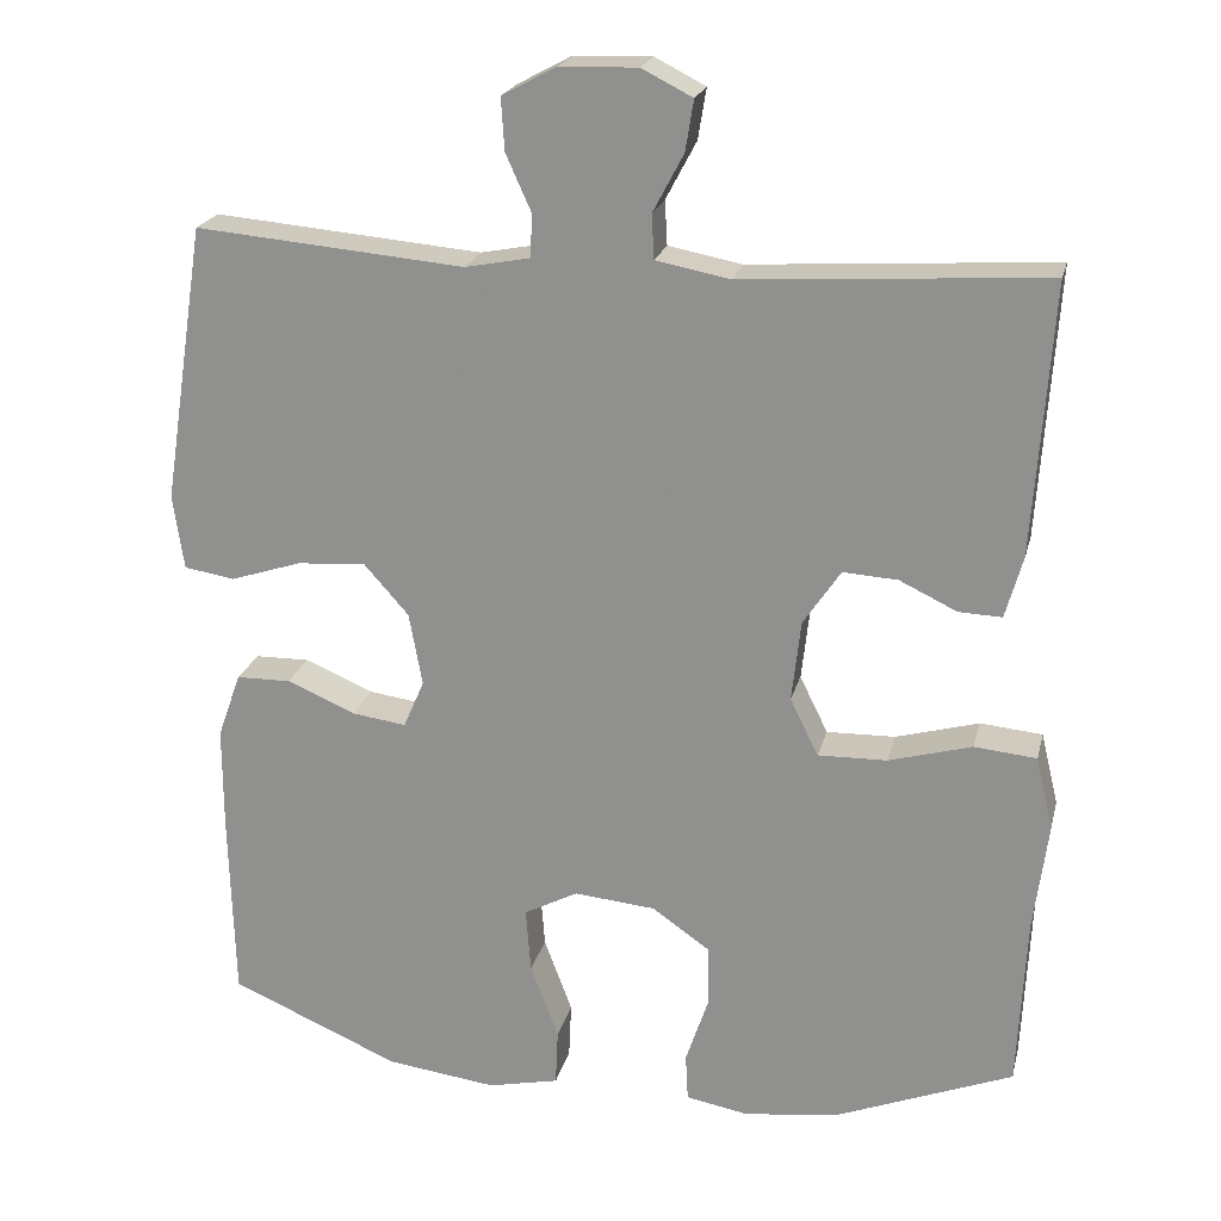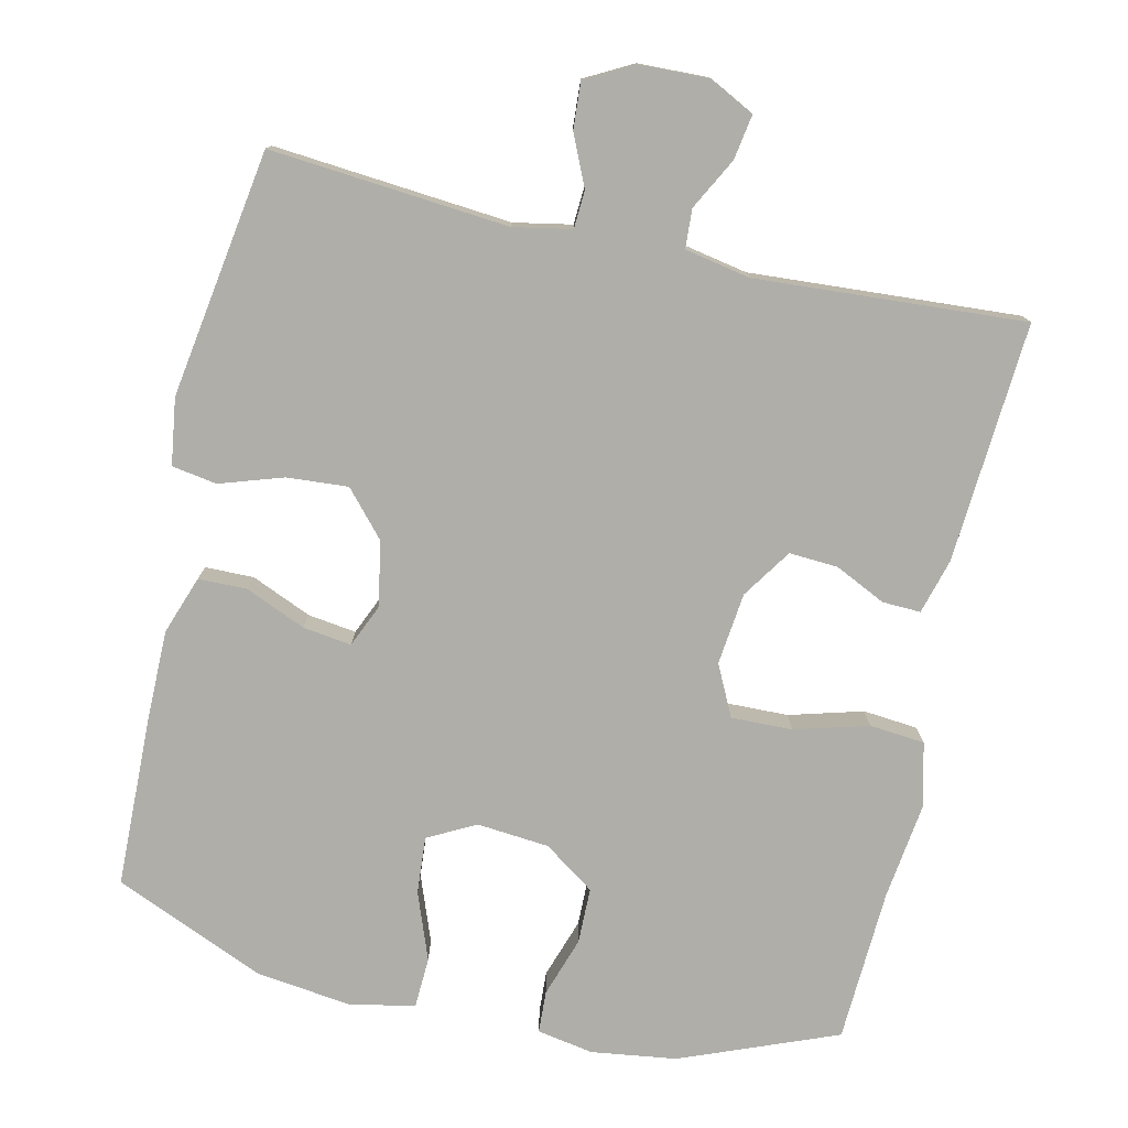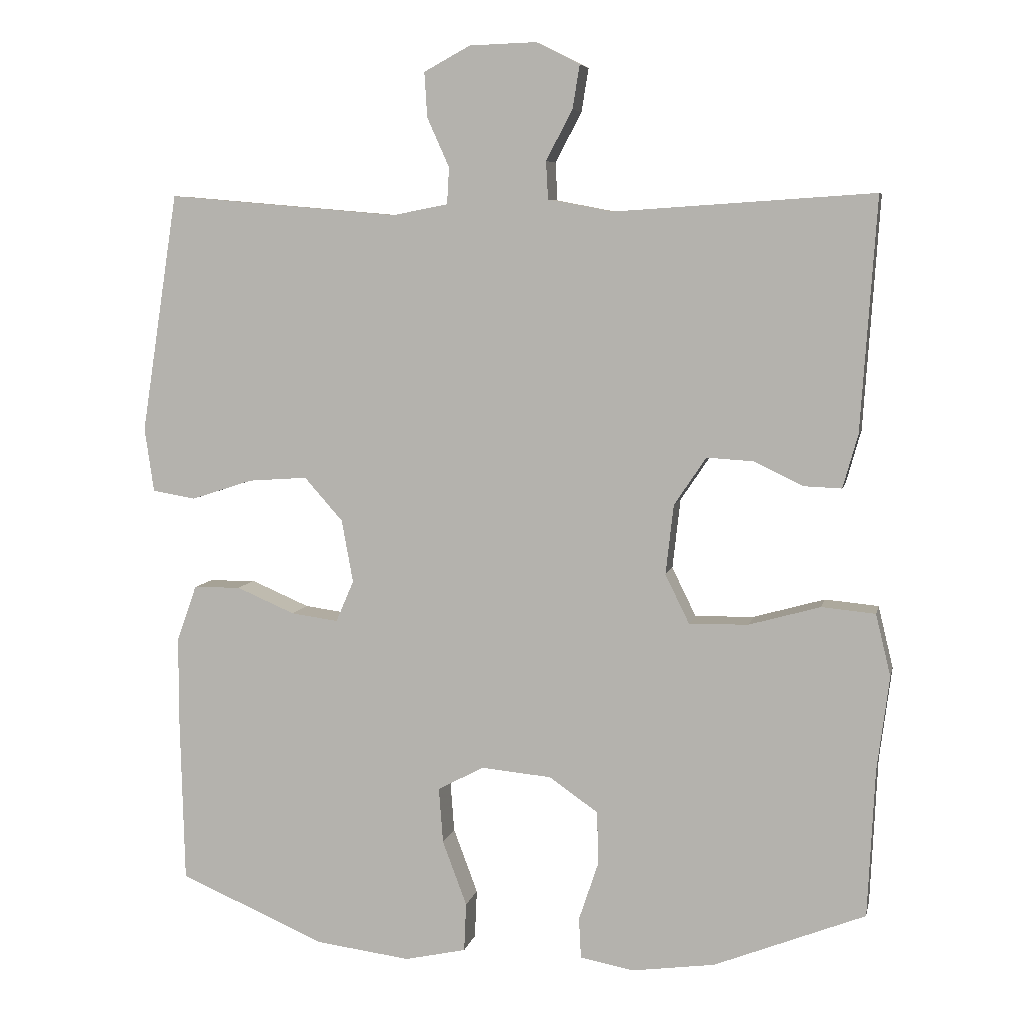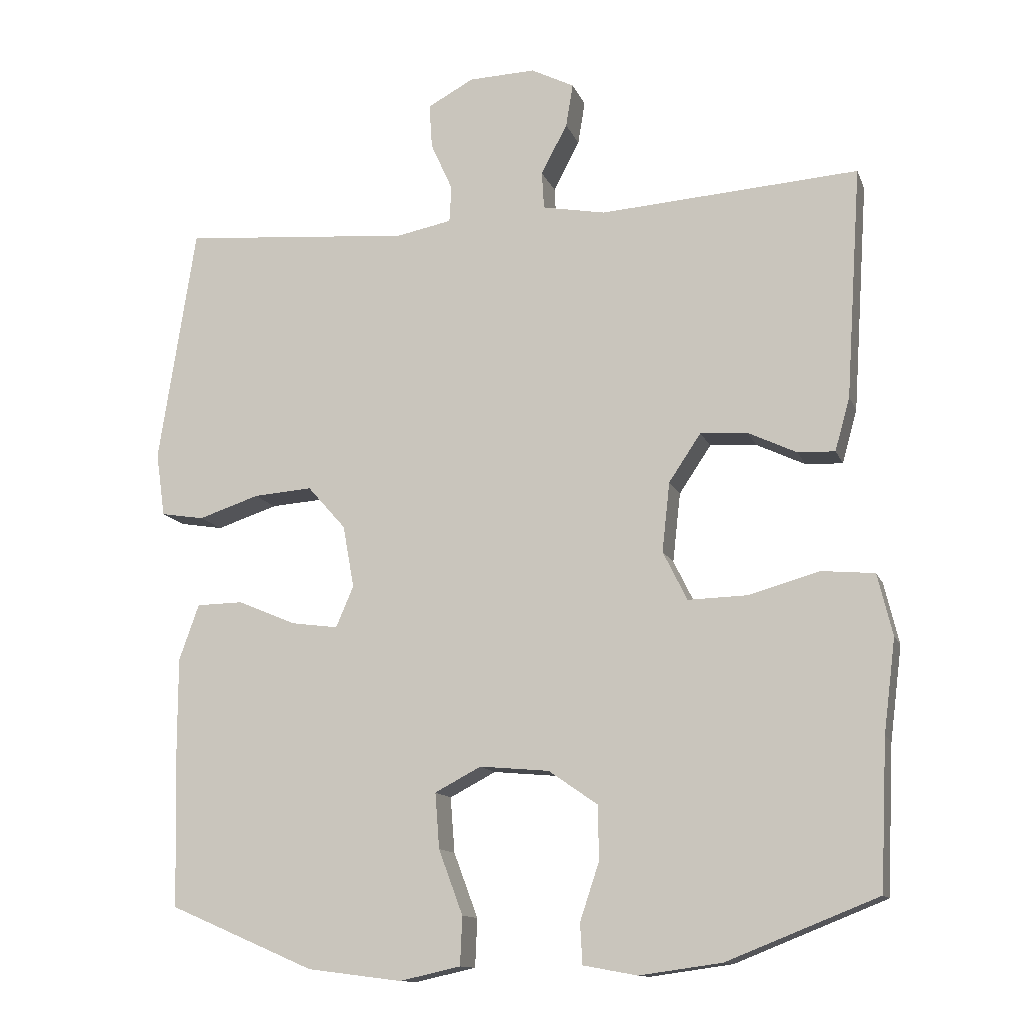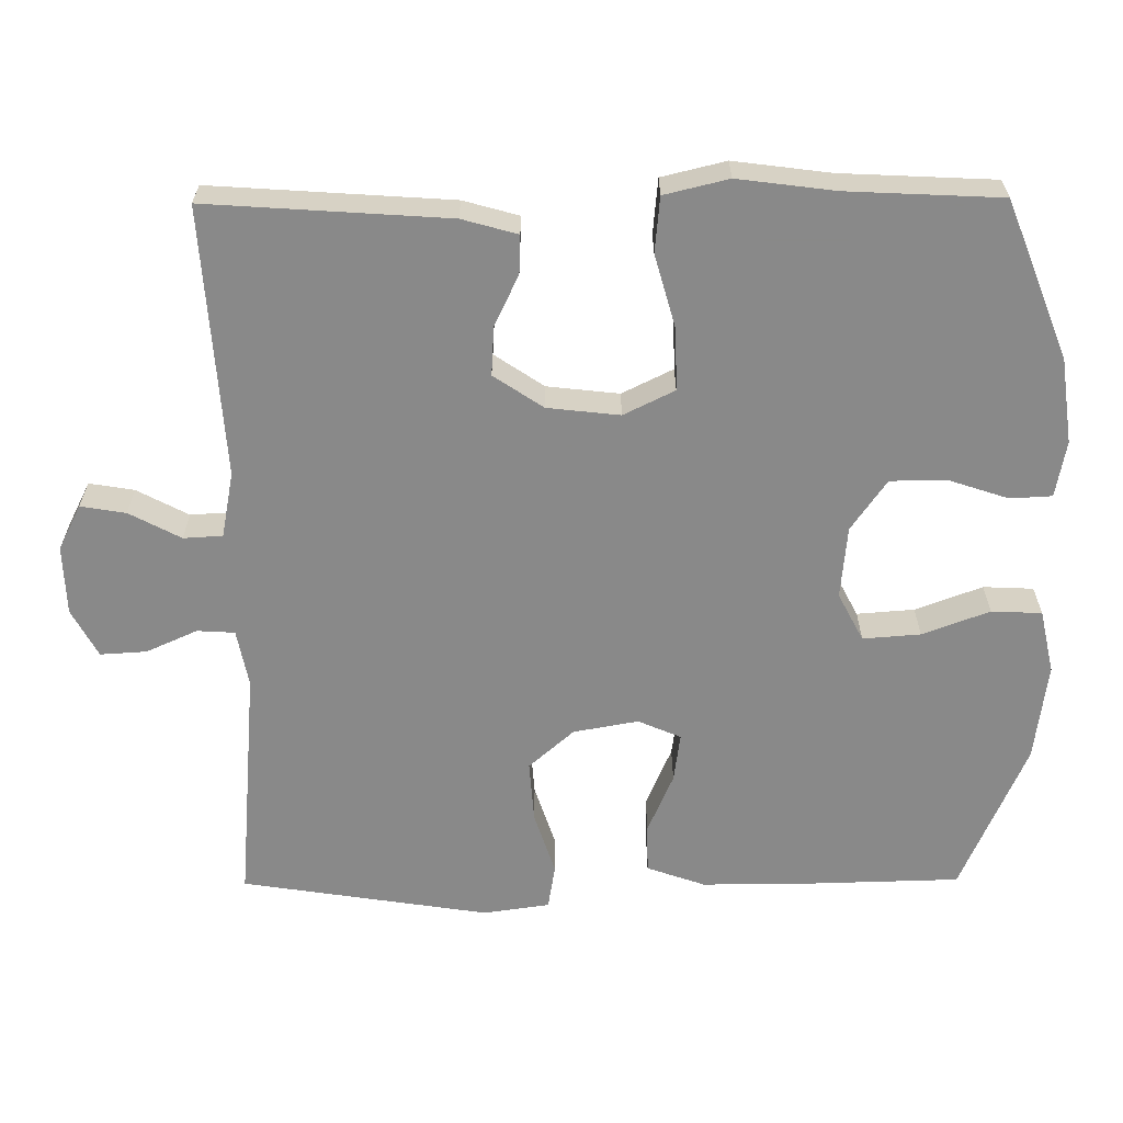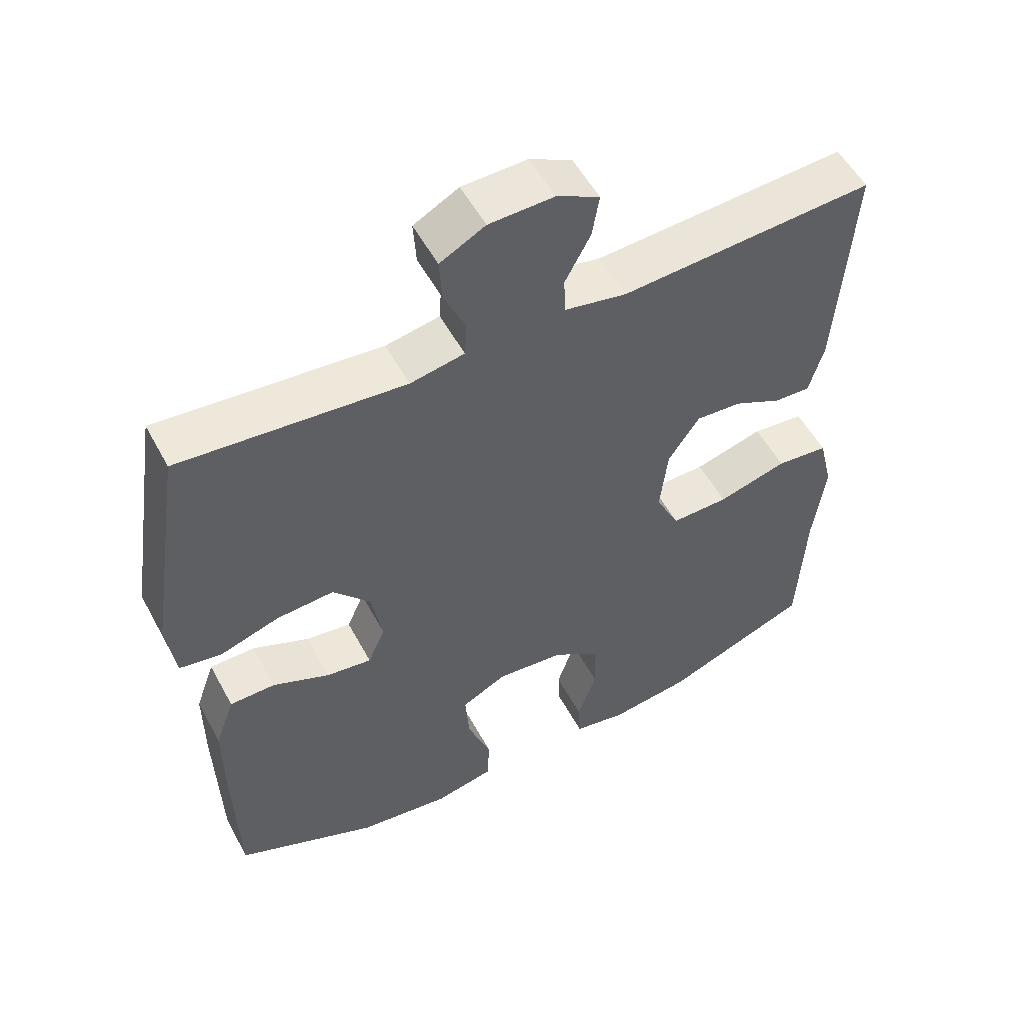
<metadata>
{"format":"obj","ext":"obj","renderer":"f3d","projection":"perspective","resolution":1024,"background":"white","views":[{"elev":21.5,"azim":13.3,"up":"+Z"},{"elev":-77.5,"azim":-12.7,"up":"+Y"},{"elev":6.6,"azim":11.9,"up":"+Z"},{"elev":-12.8,"azim":16.2,"up":"+Z"},{"elev":-63.0,"azim":90.4,"up":"+Y"},{"elev":53.9,"azim":-27.9,"up":"+Z"}]}
</metadata>
<code>
v -0.5 0.07 0.5
v -0.176 0.07 0.472
v -0.098 0.07 0.487
v -0.095 0.07 0.538
v -0.126 0.07 0.607
v -0.13 0.07 0.67
v -0.065 0.07 0.705
v 0.029 0.07 0.708
v 0.09 0.07 0.677
v 0.08 0.07 0.616
v 0.043 0.07 0.546
v 0.046 0.07 0.493
v 0.135 0.07 0.476
v 0.5 0.07 0.5
v 0.478 0.07 0.174
v 0.457 0.07 0.099
v 0.405 0.07 0.101
v 0.336 0.07 0.134
v 0.27 0.07 0.138
v 0.225 0.07 0.071
v 0.214 0.07 -0.027
v 0.248 0.07 -0.096
v 0.331 0.07 -0.094
v 0.431 0.07 -0.066
v 0.506 0.07 -0.073
v 0.527 0.07 -0.16
v 0.51 0.07 -0.292
v 0.5 0.07 -0.5
v 0.288 0.07 -0.584
v 0.172 0.07 -0.6
v 0.096 0.07 -0.586
v 0.093 0.07 -0.529
v 0.12 0.07 -0.448
v 0.119 0.07 -0.372
v 0.05 0.07 -0.324
v -0.048 0.07 -0.315
v -0.113 0.07 -0.349
v -0.107 0.07 -0.427
v -0.073 0.07 -0.518
v -0.076 0.07 -0.586
v -0.162 0.07 -0.605
v -0.295 0.07 -0.588
v -0.5 0.07 -0.5
v -0.506 0.07 -0.269
v -0.506 0.07 -0.145
v -0.478 0.07 -0.066
v -0.412 0.07 -0.065
v -0.33 0.07 -0.1
v -0.264 0.07 -0.109
v -0.239 0.07 -0.051
v -0.255 0.07 0.037
v -0.309 0.07 0.098
v -0.392 0.07 0.092
v -0.478 0.07 0.064
v -0.539 0.07 0.074
v -0.552 0.07 0.164
v -0.5 0 0.5
v -0.176 0 0.472
v -0.098 0 0.487
v -0.095 0 0.538
v -0.126 0 0.607
v -0.13 0 0.67
v -0.065 0 0.705
v 0.029 0 0.708
v 0.09 0 0.677
v 0.08 0 0.616
v 0.043 0 0.546
v 0.046 0 0.493
v 0.135 0 0.476
v 0.5 0 0.5
v 0.478 0 0.174
v 0.457 0 0.099
v 0.405 0 0.101
v 0.336 0 0.134
v 0.27 0 0.138
v 0.225 0 0.071
v 0.214 0 -0.027
v 0.248 0 -0.096
v 0.331 0 -0.094
v 0.431 0 -0.066
v 0.506 0 -0.073
v 0.527 0 -0.16
v 0.51 0 -0.292
v 0.5 0 -0.5
v 0.288 0 -0.584
v 0.172 0 -0.6
v 0.096 0 -0.586
v 0.093 0 -0.529
v 0.12 0 -0.448
v 0.119 0 -0.372
v 0.05 0 -0.324
v -0.048 0 -0.315
v -0.113 0 -0.349
v -0.107 0 -0.427
v -0.073 0 -0.518
v -0.076 0 -0.586
v -0.162 0 -0.605
v -0.295 0 -0.588
v -0.5 0 -0.5
v -0.506 0 -0.269
v -0.506 0 -0.145
v -0.478 0 -0.066
v -0.412 0 -0.065
v -0.33 0 -0.1
v -0.264 0 -0.109
v -0.239 0 -0.051
v -0.255 0 0.037
v -0.309 0 0.098
v -0.392 0 0.092
v -0.478 0 0.064
v -0.539 0 0.074
v -0.552 0 0.164
f 56 1 2
f 55 56 2
f 54 55 2
f 53 54 2
f 52 53 2 3
f 51 52 3
f 50 51 3
f 46 47 48
f 45 46 48
f 44 45 48
f 43 44 48
f 42 43 48
f 41 42 48
f 40 41 48
f 39 40 48
f 38 39 48
f 37 38 48 49
f 36 37 49 50
f 31 32 33
f 30 31 33
f 29 30 33
f 28 29 33
f 27 28 33
f 27 33 34
f 26 27 34
f 25 26 34
f 24 25 34
f 23 24 34
f 22 23 34 35
f 16 17 18
f 15 16 18
f 14 15 18
f 13 14 18
f 12 13 18 19
f 9 10 11
f 8 9 11
f 7 8 11
f 6 7 11
f 5 6 11
f 4 5 11
f 3 4 11 12
f 36 50 3
f 35 36 3
f 22 35 3
f 21 22 3
f 20 21 3 12
f 12 19 20
f 58 57 112
f 58 112 111
f 58 111 110
f 58 110 109
f 59 58 109 108
f 59 108 107
f 59 107 106
f 104 103 102
f 104 102 101
f 104 101 100
f 104 100 99
f 104 99 98
f 104 98 97
f 104 97 96
f 104 96 95
f 104 95 94
f 105 104 94 93
f 106 105 93 92
f 89 88 87
f 89 87 86
f 89 86 85
f 89 85 84
f 89 84 83
f 90 89 83
f 90 83 82
f 90 82 81
f 90 81 80
f 90 80 79
f 91 90 79 78
f 74 73 72
f 74 72 71
f 74 71 70
f 74 70 69
f 75 74 69 68
f 67 66 65
f 67 65 64
f 67 64 63
f 67 63 62
f 67 62 61
f 67 61 60
f 68 67 60 59
f 59 106 92
f 59 92 91
f 59 91 78
f 59 78 77
f 68 59 77 76
f 76 75 68
f 1 57 58 2
f 2 58 59 3
f 3 59 60 4
f 4 60 61 5
f 5 61 62 6
f 6 62 63 7
f 7 63 64 8
f 8 64 65 9
f 9 65 66 10
f 10 66 67 11
f 11 67 68 12
f 12 68 69 13
f 13 69 70 14
f 14 70 71 15
f 15 71 72 16
f 16 72 73 17
f 17 73 74 18
f 18 74 75 19
f 19 75 76 20
f 20 76 77 21
f 21 77 78 22
f 22 78 79 23
f 23 79 80 24
f 24 80 81 25
f 25 81 82 26
f 26 82 83 27
f 27 83 84 28
f 28 84 85 29
f 29 85 86 30
f 30 86 87 31
f 31 87 88 32
f 32 88 89 33
f 33 89 90 34
f 34 90 91 35
f 35 91 92 36
f 36 92 93 37
f 37 93 94 38
f 38 94 95 39
f 39 95 96 40
f 40 96 97 41
f 41 97 98 42
f 42 98 99 43
f 43 99 100 44
f 44 100 101 45
f 45 101 102 46
f 46 102 103 47
f 47 103 104 48
f 48 104 105 49
f 49 105 106 50
f 50 106 107 51
f 51 107 108 52
f 52 108 109 53
f 53 109 110 54
f 54 110 111 55
f 55 111 112 56
f 56 112 57 1

</code>
